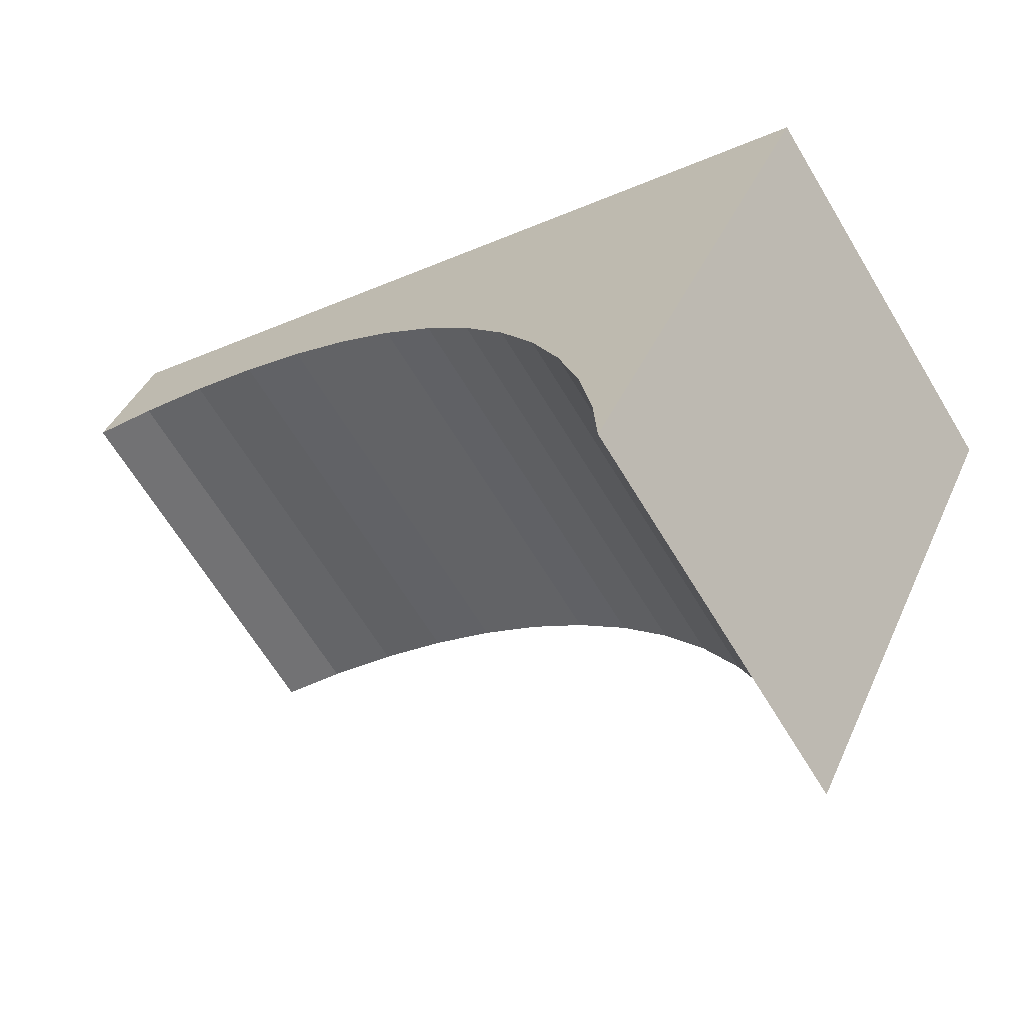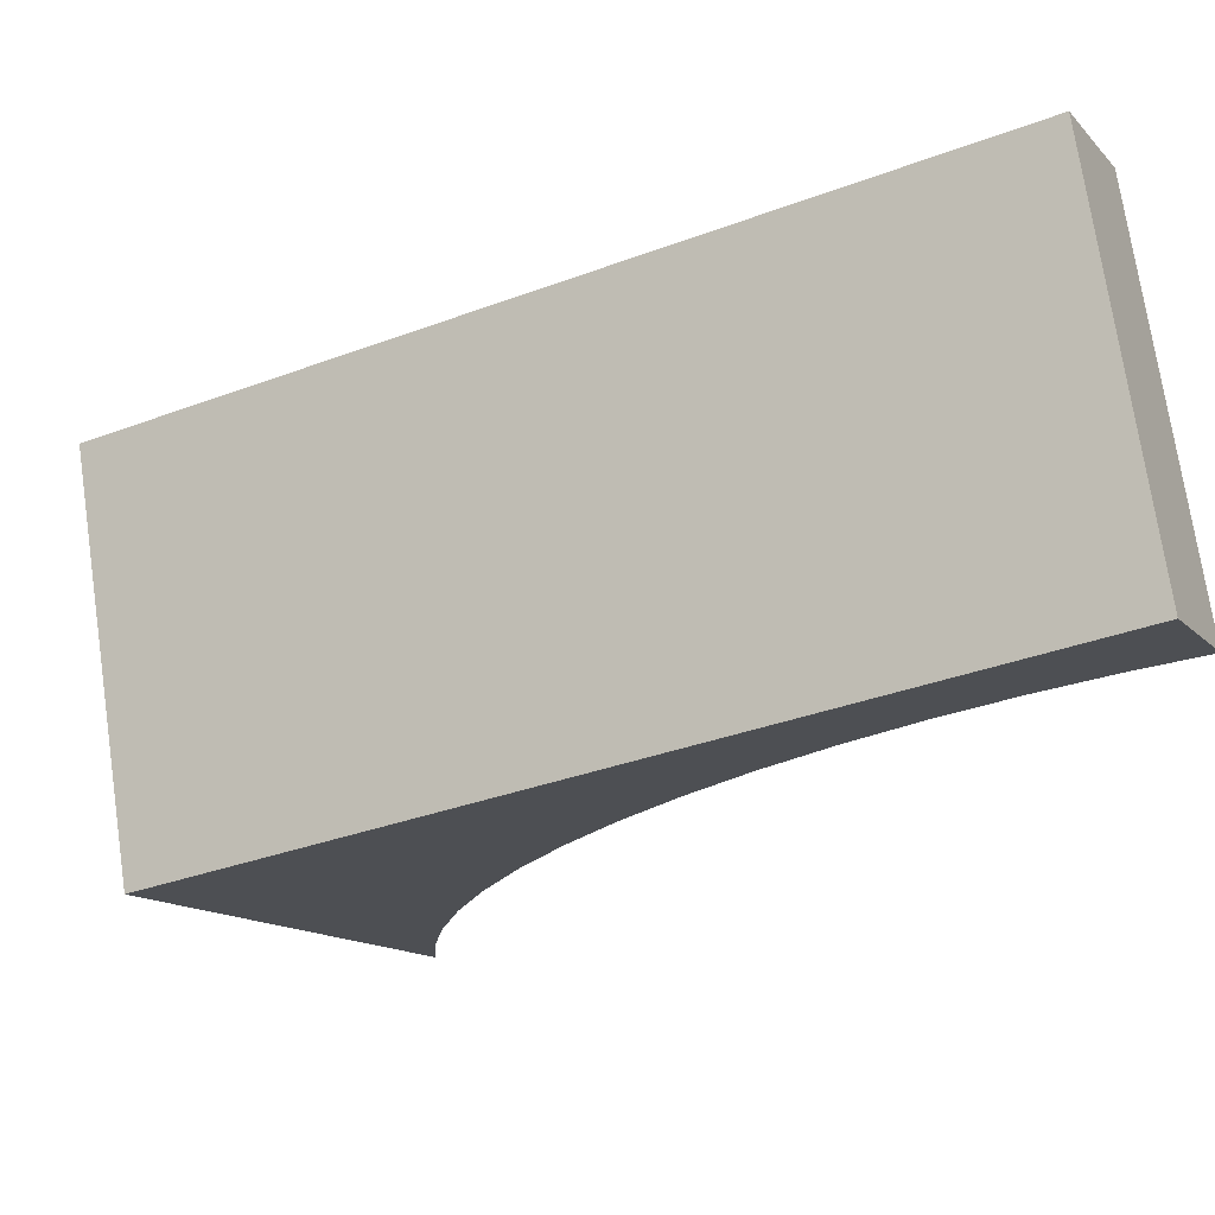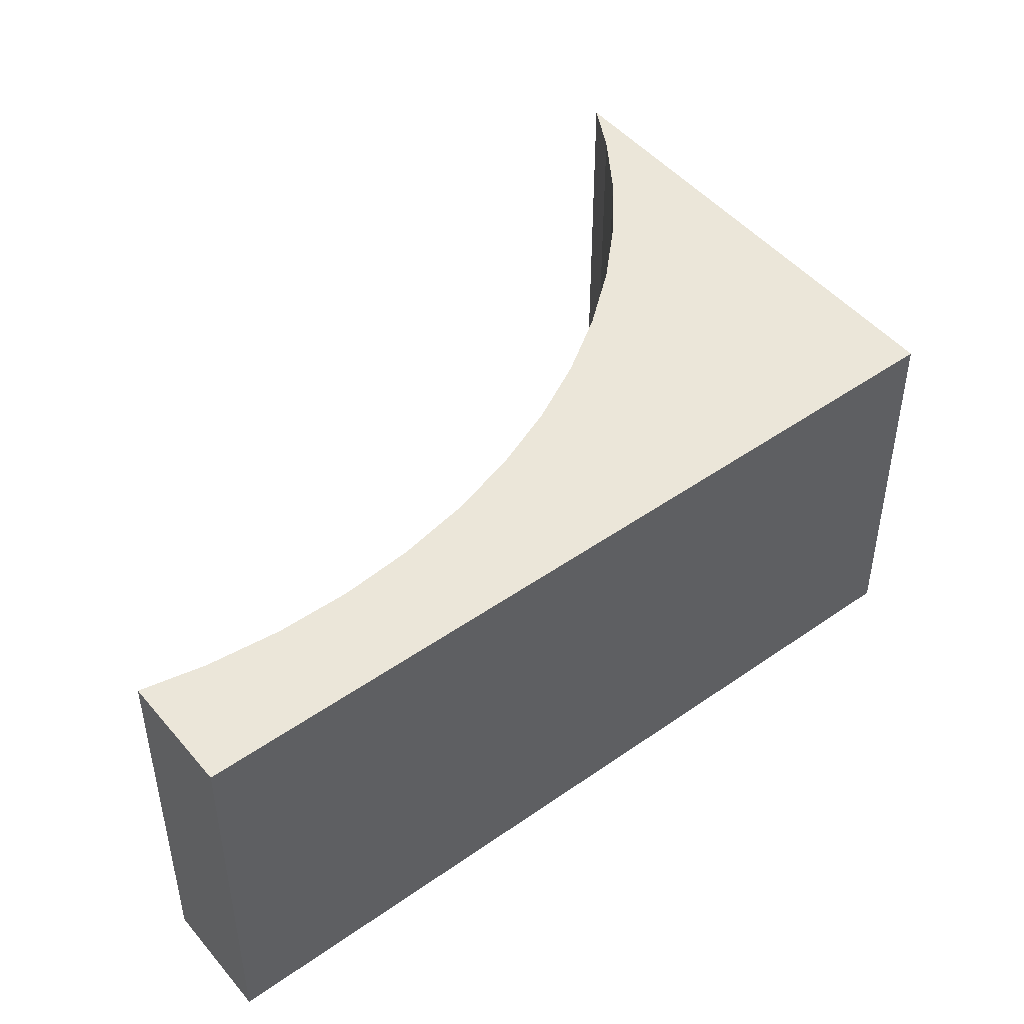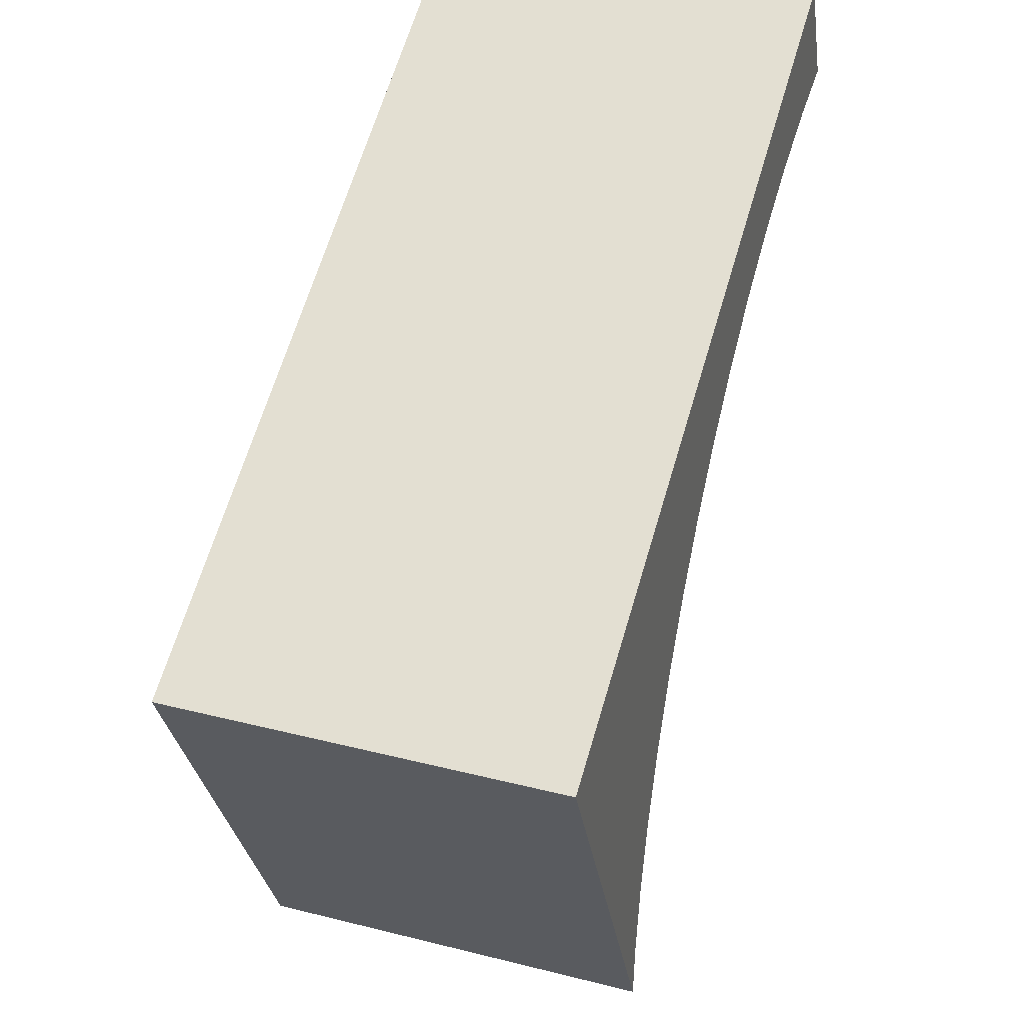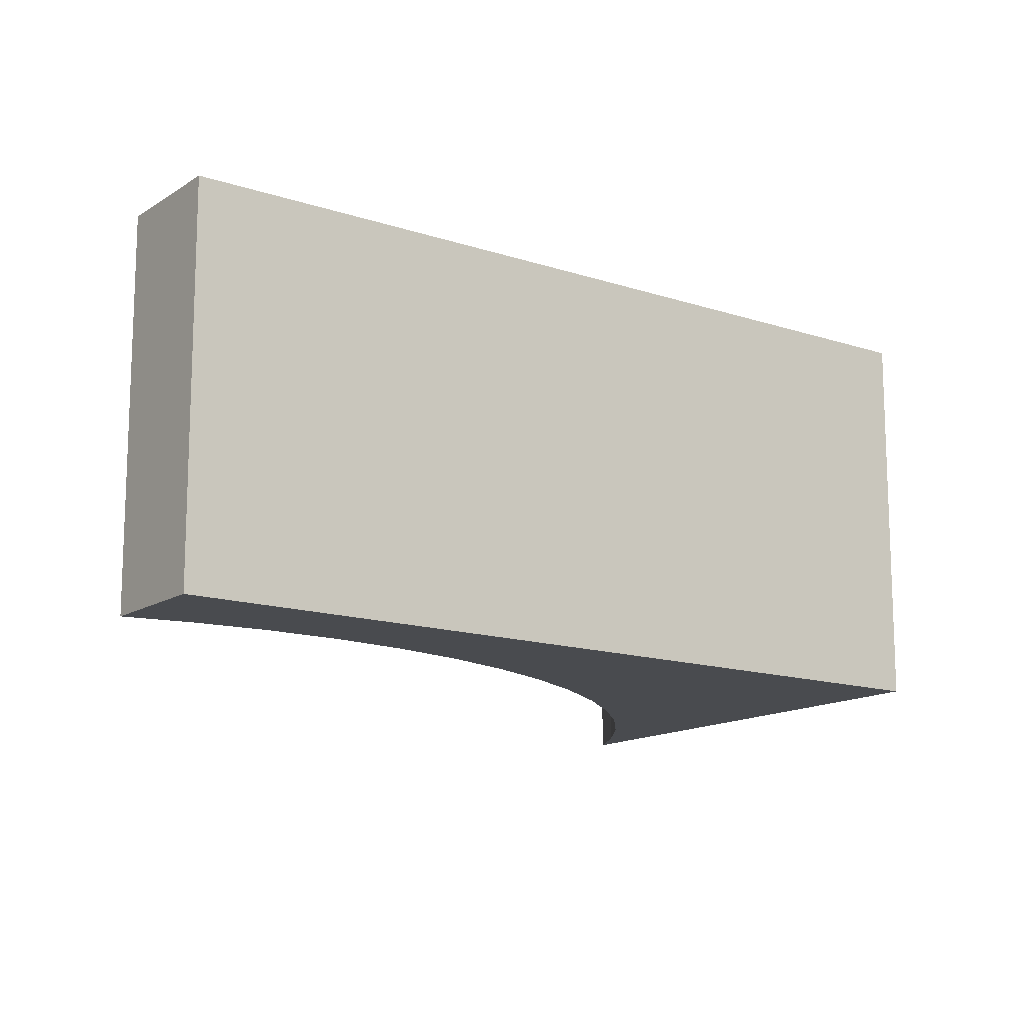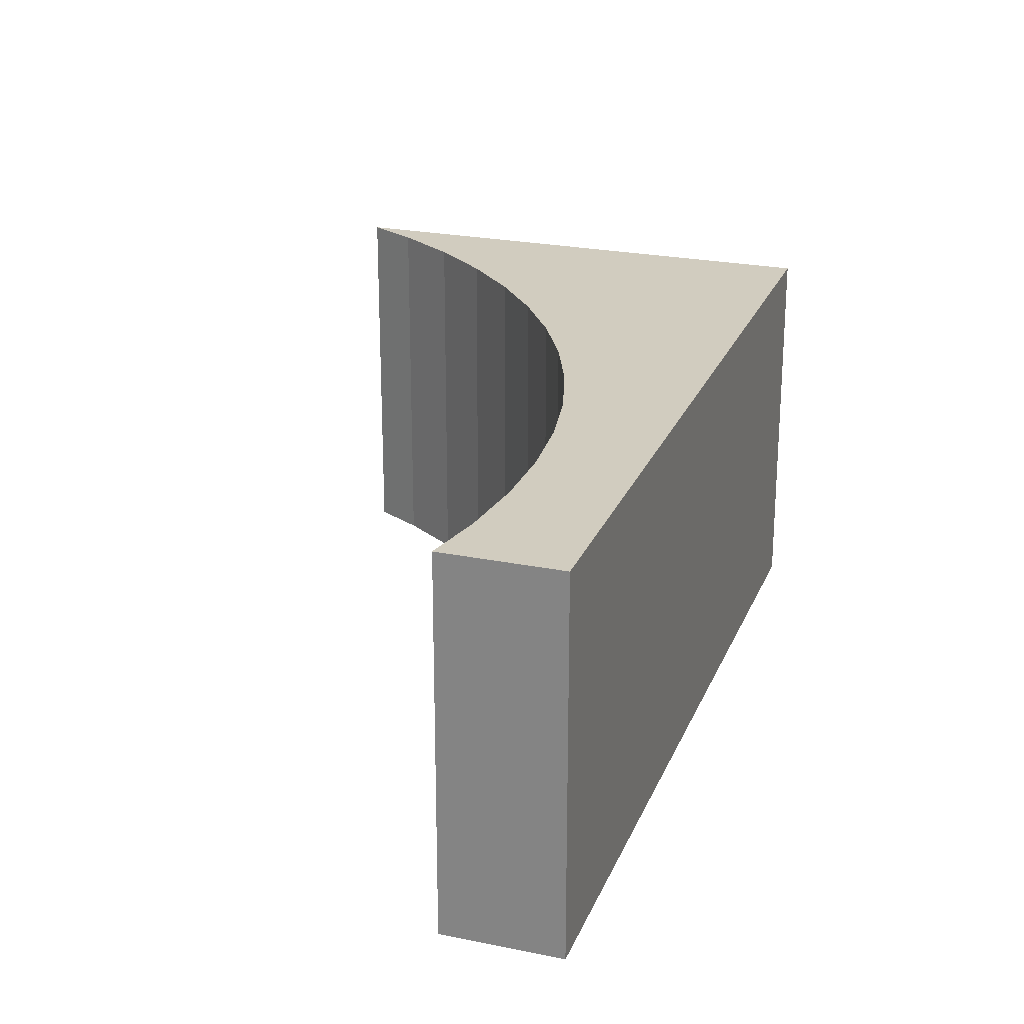
<metadata>
{"format":"obj","ext":"obj","renderer":"f3d","projection":"perspective","resolution":1024,"background":"white","views":[{"elev":-65.0,"azim":30.9,"up":"+Z"},{"elev":73.0,"azim":171.6,"up":"+Z"},{"elev":47.6,"azim":-12.4,"up":"+Y"},{"elev":36.5,"azim":108.2,"up":"+Z"},{"elev":-14.0,"azim":-10.3,"up":"+Y"},{"elev":23.9,"azim":-45.6,"up":"+Y"}]}
</metadata>
<code>
o EntryGuide.009_Cube.119
v 4.001 0 16.12
v 4.001 1 16.12
v 1.975 0 17.11
v 1.975 1 17.11
v 3.424 0 14.91
v 1.839 0 16.82
v 3.089 0 15.97
v 2.972 0 16.13
v 2.84 0 16.28
v 2.694 0 16.41
v 2.006 0 16.78
v 2.537 0 16.53
v 2.368 0 16.63
v 2.191 0 16.71
v 3.387 0 15.25
v 3.416 0 15.06
v 3.273 0 15.63
v 3.19 0 15.81
v 3.34 0 15.44
v 3.424 1 14.91
v 1.839 1 16.82
v 3.387 1 15.25
v 3.416 1 15.06
v 3.34 1 15.44
v 3.19 1 15.81
v 3.273 1 15.63
v 2.84 1 16.28
v 2.972 1 16.13
v 2.537 1 16.53
v 2.191 1 16.71
v 2.368 1 16.63
v 2.694 1 16.41
v 3.089 1 15.97
v 2.006 1 16.78
f 5 23 20
f 2 3 1
f 21 11 6
f 1 9 8
f 19 26 24
f 16 22 23
f 18 33 25
f 8 27 28
f 17 25 26
f 12 31 29
f 9 32 27
f 7 28 33
f 14 34 30
f 10 29 32
f 13 30 31
f 15 24 22
f 2 28 27
f 1 20 2
f 4 6 3
f 5 16 23
f 2 4 3
f 21 34 11
f 3 6 11
f 3 11 14
f 16 5 1
f 15 16 1
f 1 3 12
f 3 14 13
f 3 13 12
f 19 15 1
f 17 19 1
f 1 12 10
f 18 17 1
f 7 18 1
f 1 10 9
f 8 7 1
f 19 17 26
f 16 15 22
f 18 7 33
f 8 9 27
f 17 18 25
f 12 13 31
f 9 10 32
f 7 8 28
f 14 11 34
f 10 12 29
f 13 14 30
f 15 19 24
f 2 20 23
f 2 23 22
f 34 21 4
f 30 34 4
f 2 22 24
f 2 24 26
f 30 4 31
f 4 2 29
f 31 4 29
f 2 26 25
f 2 25 33
f 32 29 2
f 2 33 28
f 27 32 2
f 1 5 20
f 4 21 6

</code>
